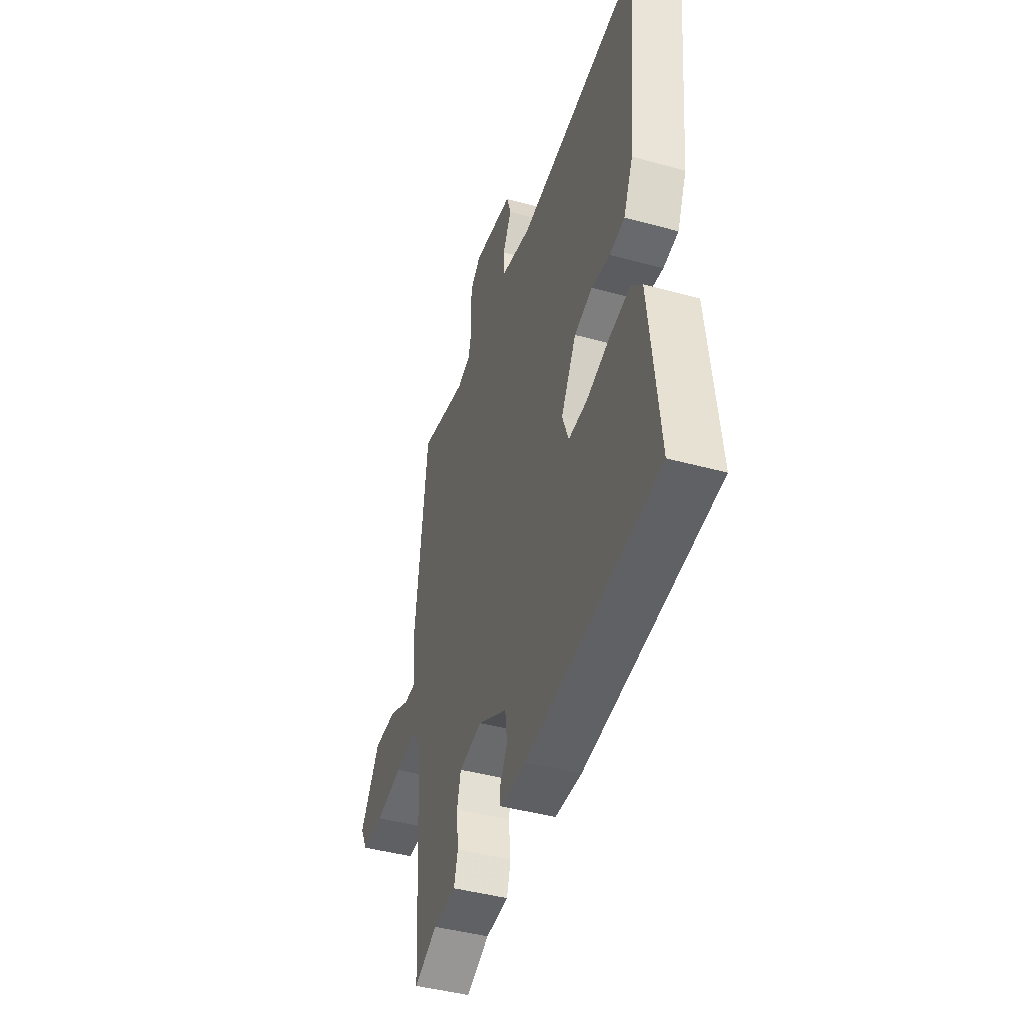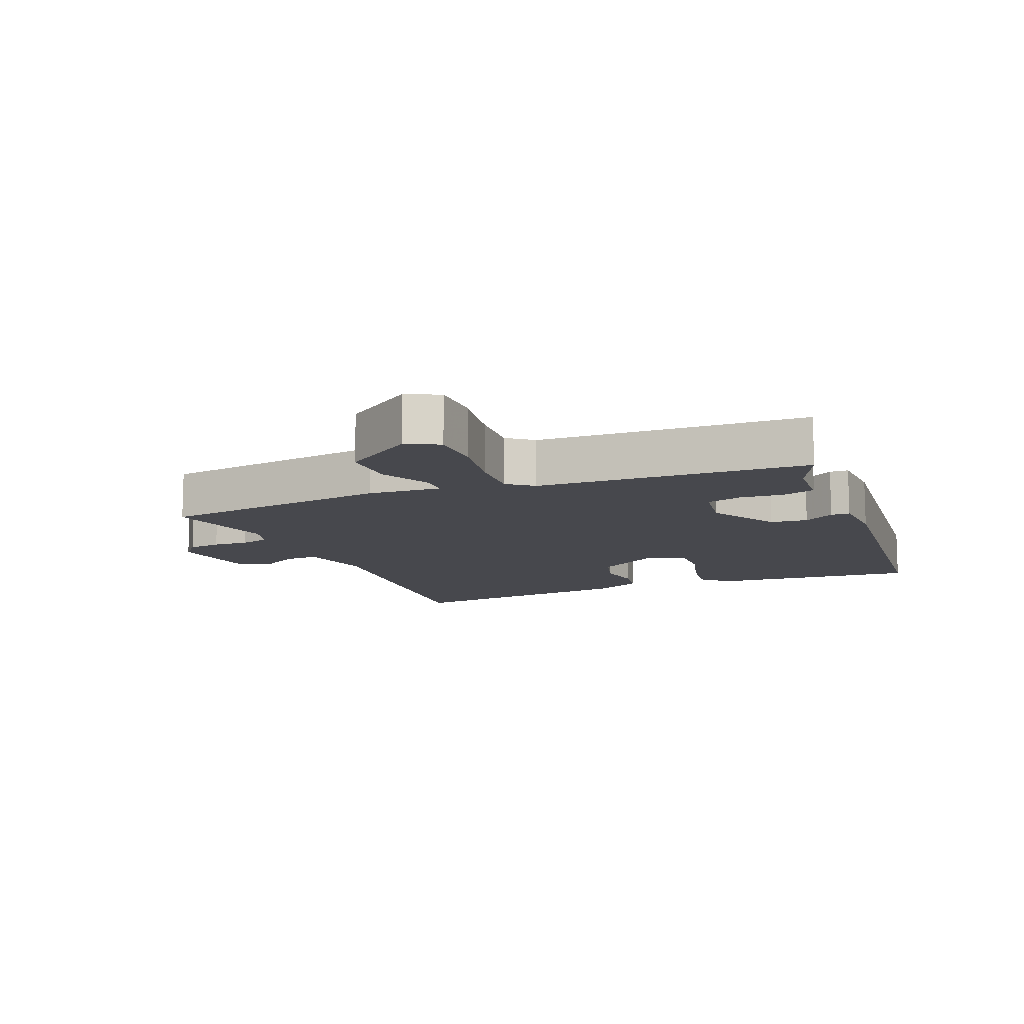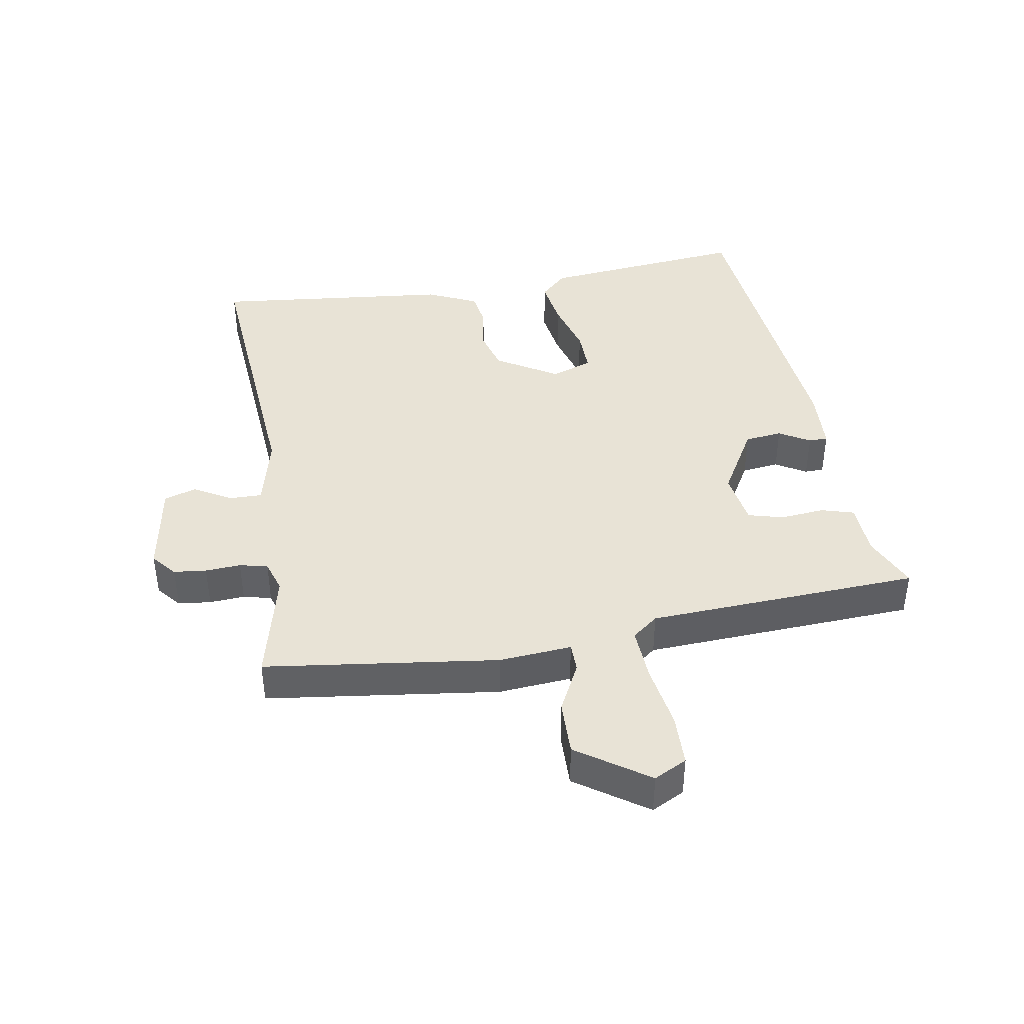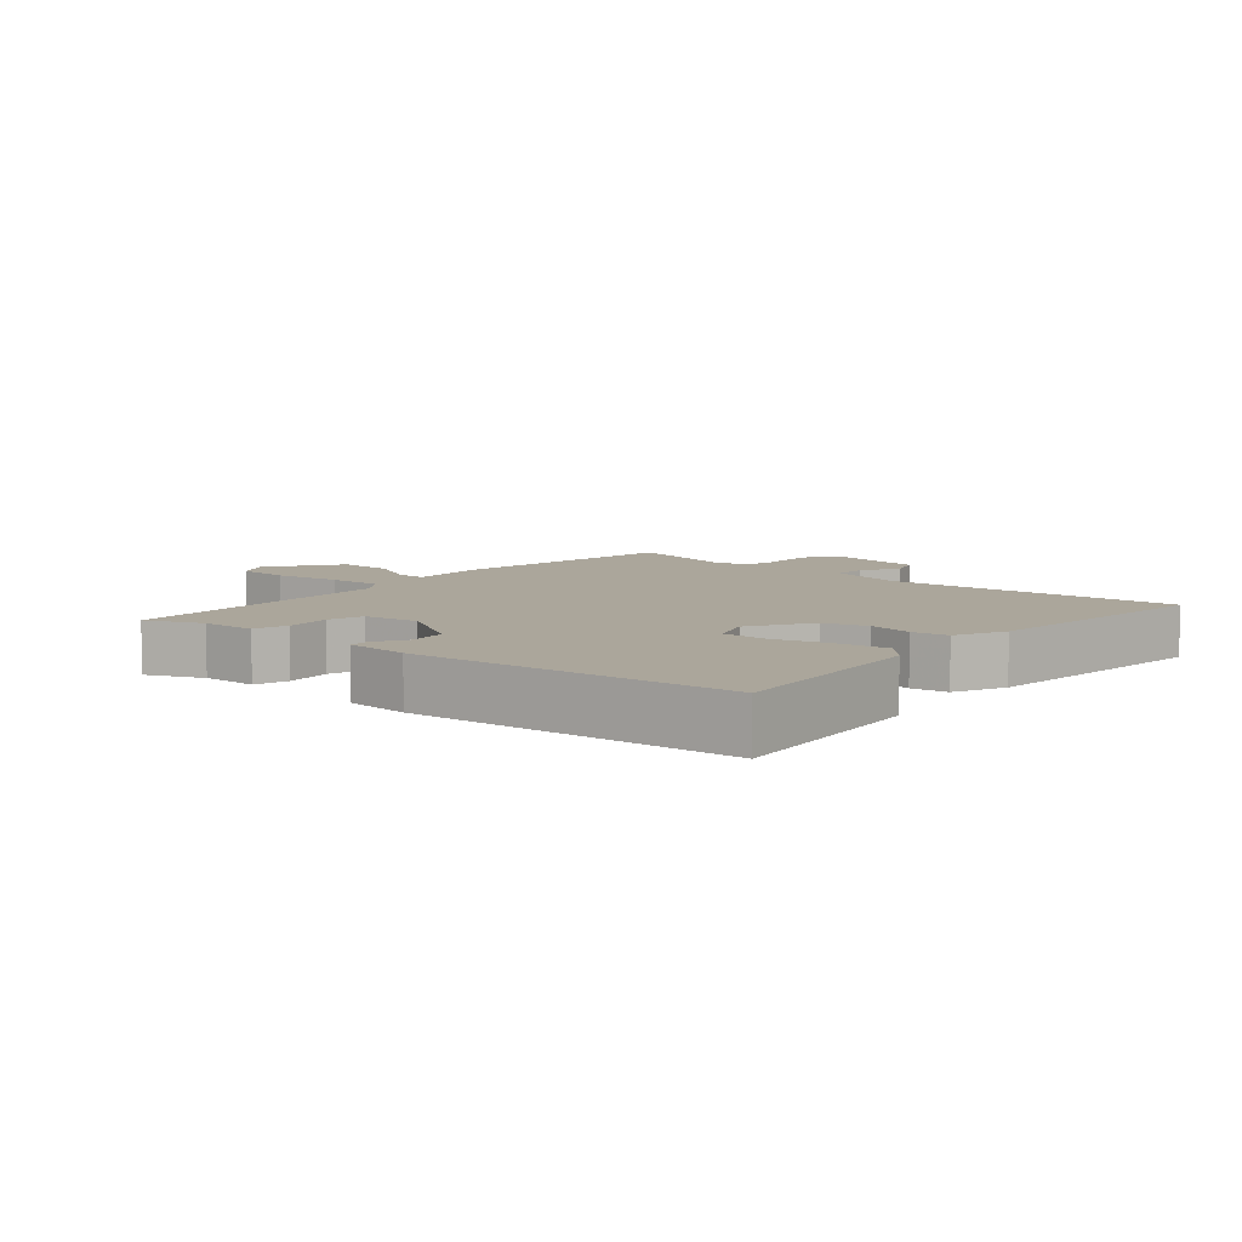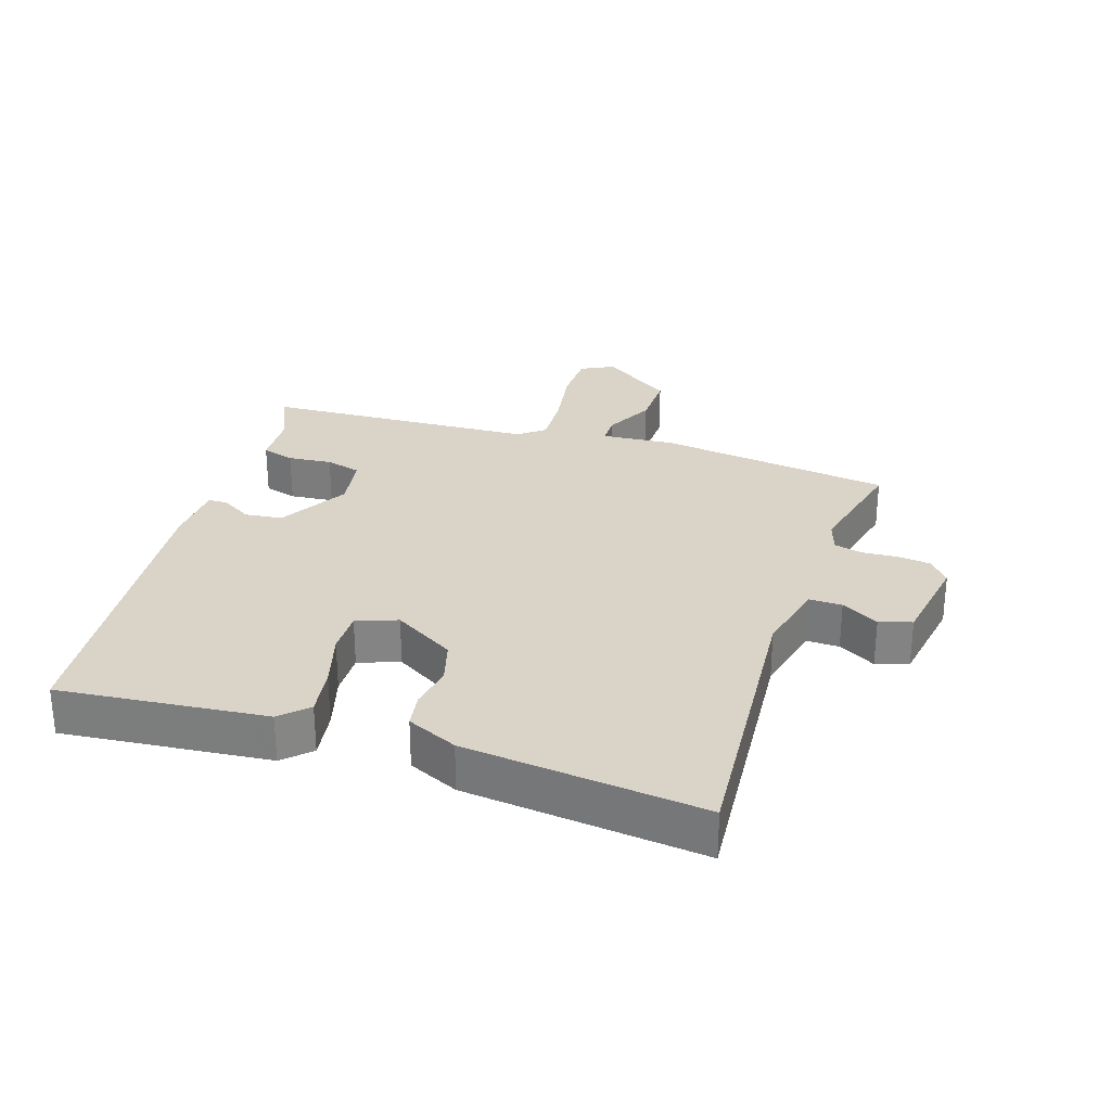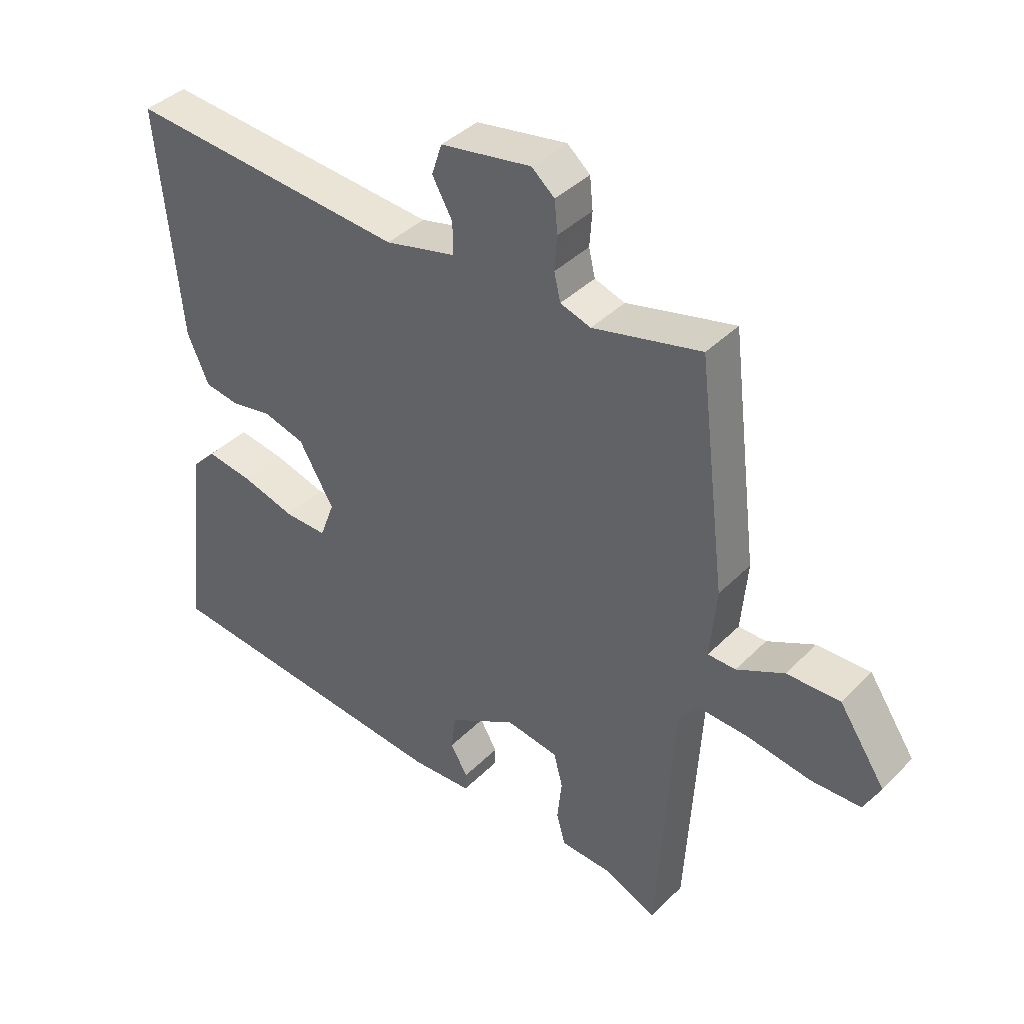
<metadata>
{"format":"obj","ext":"obj","renderer":"f3d","projection":"perspective","resolution":1024,"background":"white","views":[{"elev":-43.6,"azim":-107.9,"up":"+Z"},{"elev":-11.7,"azim":112.9,"up":"+Y"},{"elev":41.8,"azim":80.9,"up":"+Y"},{"elev":7.9,"azim":-138.4,"up":"+Y"},{"elev":28.8,"azim":-71.4,"up":"+Y"},{"elev":39.2,"azim":39.1,"up":"+Z"}]}
</metadata>
<code>
v -0.488 0.07 0.503
v -0.047 0.07 0.464
v 0.064 0.07 0.49
v 0.064 0.07 0.54
v 0.032 0.07 0.597
v 0.048 0.07 0.646
v 0.191 0.07 0.669
v 0.227 0.07 0.638
v 0.232 0.07 0.588
v 0.228 0.07 0.534
v 0.238 0.07 0.491
v 0.286 0.07 0.475
v 0.457 0.07 0.515
v 0.5 0.07 0.158
v 0.49 0.07 0.047
v 0.534 0.07 0.046
v 0.609 0.07 0.083
v 0.693 0.07 0.084
v 0.766 0.07 -0.025
v 0.74 0.07 -0.075
v 0.661 0.07 -0.076
v 0.562 0.07 -0.059
v 0.481 0.07 -0.054
v 0.45 0.07 -0.093
v 0.425 0.07 -0.508
v 0.343 0.07 -0.47
v 0.261 0.07 -0.465
v 0.247 0.07 -0.415
v 0.254 0.07 -0.348
v 0.24 0.07 -0.294
v 0.157 0.07 -0.28
v 0.051 0.07 -0.34
v 0.044 0.07 -0.397
v 0.071 0.07 -0.444
v 0.07 0.07 -0.473
v -0.025 0.07 -0.477
v -0.501 0.07 -0.426
v -0.466 0.07 -0.111
v -0.427 0.07 -0.071
v -0.353 0.07 -0.083
v -0.269 0.07 -0.108
v -0.202 0.07 -0.11
v -0.179 0.07 -0.048
v -0.234 0.07 0.046
v -0.299 0.07 0.065
v -0.365 0.07 0.054
v -0.419 0.07 0.063
v -0.453 0.07 0.14
v -0.488 0 0.503
v -0.047 0 0.464
v 0.064 0 0.49
v 0.064 0 0.54
v 0.032 0 0.597
v 0.048 0 0.646
v 0.191 0 0.669
v 0.227 0 0.638
v 0.232 0 0.588
v 0.228 0 0.534
v 0.238 0 0.491
v 0.286 0 0.475
v 0.457 0 0.515
v 0.5 0 0.158
v 0.49 0 0.047
v 0.534 0 0.046
v 0.609 0 0.083
v 0.693 0 0.084
v 0.766 0 -0.025
v 0.74 0 -0.075
v 0.661 0 -0.076
v 0.562 0 -0.059
v 0.481 0 -0.054
v 0.45 0 -0.093
v 0.425 0 -0.508
v 0.343 0 -0.47
v 0.261 0 -0.465
v 0.247 0 -0.415
v 0.254 0 -0.348
v 0.24 0 -0.294
v 0.157 0 -0.28
v 0.051 0 -0.34
v 0.044 0 -0.397
v 0.071 0 -0.444
v 0.07 0 -0.473
v -0.025 0 -0.477
v -0.501 0 -0.426
v -0.466 0 -0.111
v -0.427 0 -0.071
v -0.353 0 -0.083
v -0.269 0 -0.108
v -0.202 0 -0.11
v -0.179 0 -0.048
v -0.234 0 0.046
v -0.299 0 0.065
v -0.365 0 0.054
v -0.419 0 0.063
v -0.453 0 0.14
f 48 1 2
f 47 48 2
f 46 47 2
f 45 46 2
f 44 45 2 3
f 43 44 3
f 42 43 3
f 39 40 41
f 38 39 41
f 37 38 41
f 36 37 41
f 35 36 41
f 34 35 41
f 33 34 41
f 32 33 41 42
f 31 32 42 3
f 26 27 28 29
f 26 29 30
f 25 26 30
f 24 25 30
f 31 3 4
f 30 31 4
f 24 30 4
f 23 24 4
f 20 21 22
f 19 20 22
f 18 19 22
f 17 18 22
f 16 17 22
f 15 16 22 23
f 12 13 14 15
f 15 23 4
f 12 15 4
f 11 12 4
f 8 9 10
f 7 8 10
f 7 10 11
f 6 7 11
f 5 6 11
f 4 5 11
f 50 49 96
f 50 96 95
f 50 95 94
f 50 94 93
f 51 50 93 92
f 51 92 91
f 51 91 90
f 89 88 87
f 89 87 86
f 89 86 85
f 89 85 84
f 89 84 83
f 89 83 82
f 89 82 81
f 90 89 81 80
f 51 90 80 79
f 77 76 75 74
f 78 77 74
f 78 74 73
f 78 73 72
f 52 51 79
f 52 79 78
f 52 78 72
f 52 72 71
f 70 69 68
f 70 68 67
f 70 67 66
f 70 66 65
f 70 65 64
f 71 70 64 63
f 63 62 61 60
f 52 71 63
f 52 63 60
f 52 60 59
f 58 57 56
f 58 56 55
f 59 58 55
f 59 55 54
f 59 54 53
f 59 53 52
f 1 49 50 2
f 2 50 51 3
f 3 51 52 4
f 4 52 53 5
f 5 53 54 6
f 6 54 55 7
f 7 55 56 8
f 8 56 57 9
f 9 57 58 10
f 10 58 59 11
f 11 59 60 12
f 12 60 61 13
f 13 61 62 14
f 14 62 63 15
f 15 63 64 16
f 16 64 65 17
f 17 65 66 18
f 18 66 67 19
f 19 67 68 20
f 20 68 69 21
f 21 69 70 22
f 22 70 71 23
f 23 71 72 24
f 24 72 73 25
f 25 73 74 26
f 26 74 75 27
f 27 75 76 28
f 28 76 77 29
f 29 77 78 30
f 30 78 79 31
f 31 79 80 32
f 32 80 81 33
f 33 81 82 34
f 34 82 83 35
f 35 83 84 36
f 36 84 85 37
f 37 85 86 38
f 38 86 87 39
f 39 87 88 40
f 40 88 89 41
f 41 89 90 42
f 42 90 91 43
f 43 91 92 44
f 44 92 93 45
f 45 93 94 46
f 46 94 95 47
f 47 95 96 48
f 48 96 49 1

</code>
